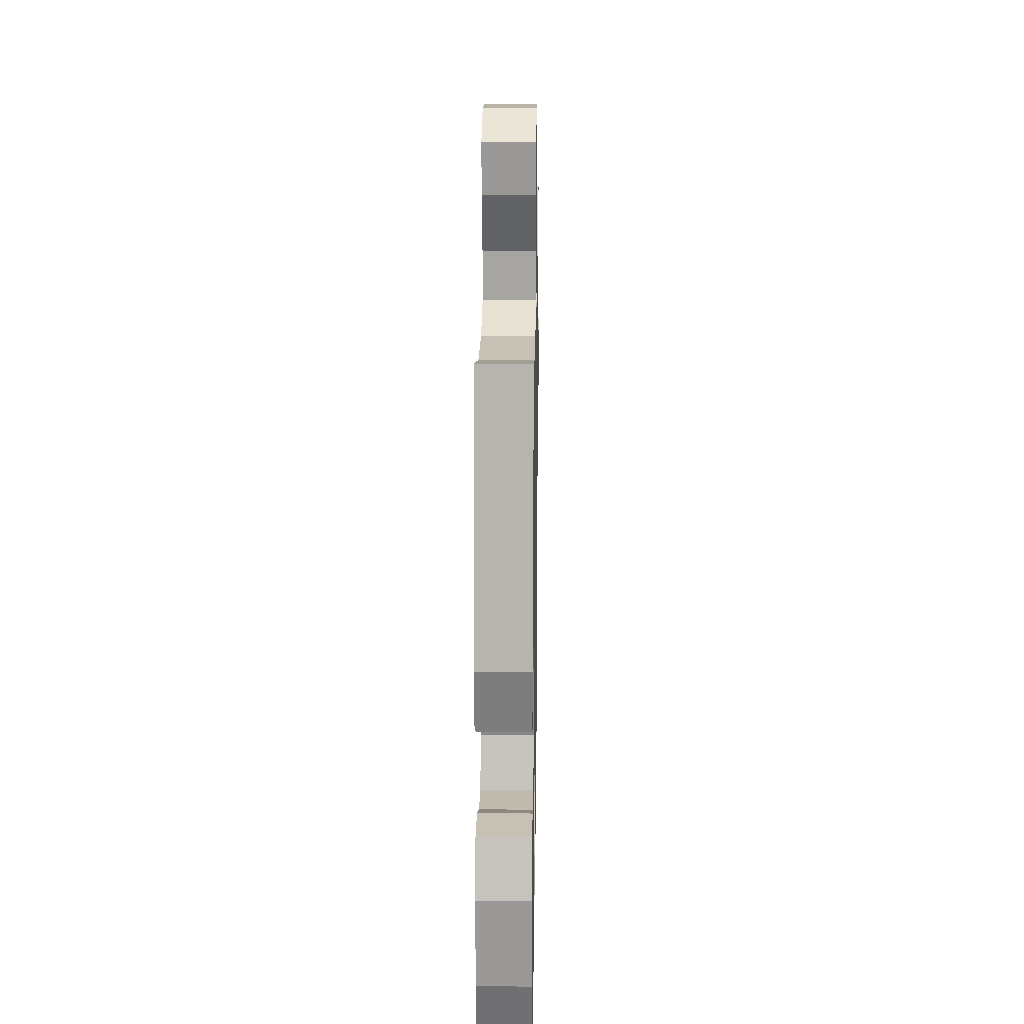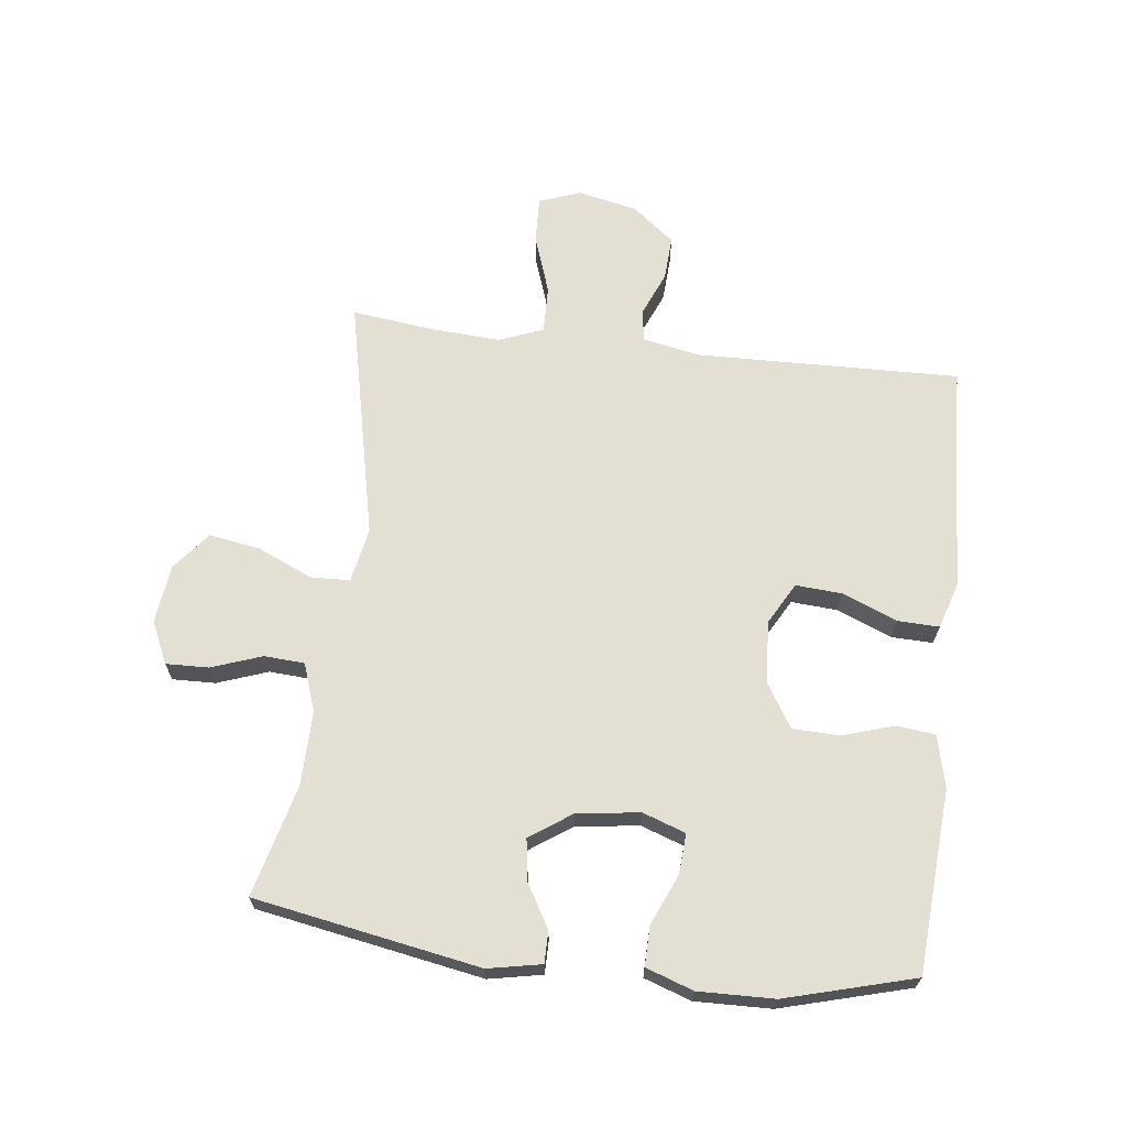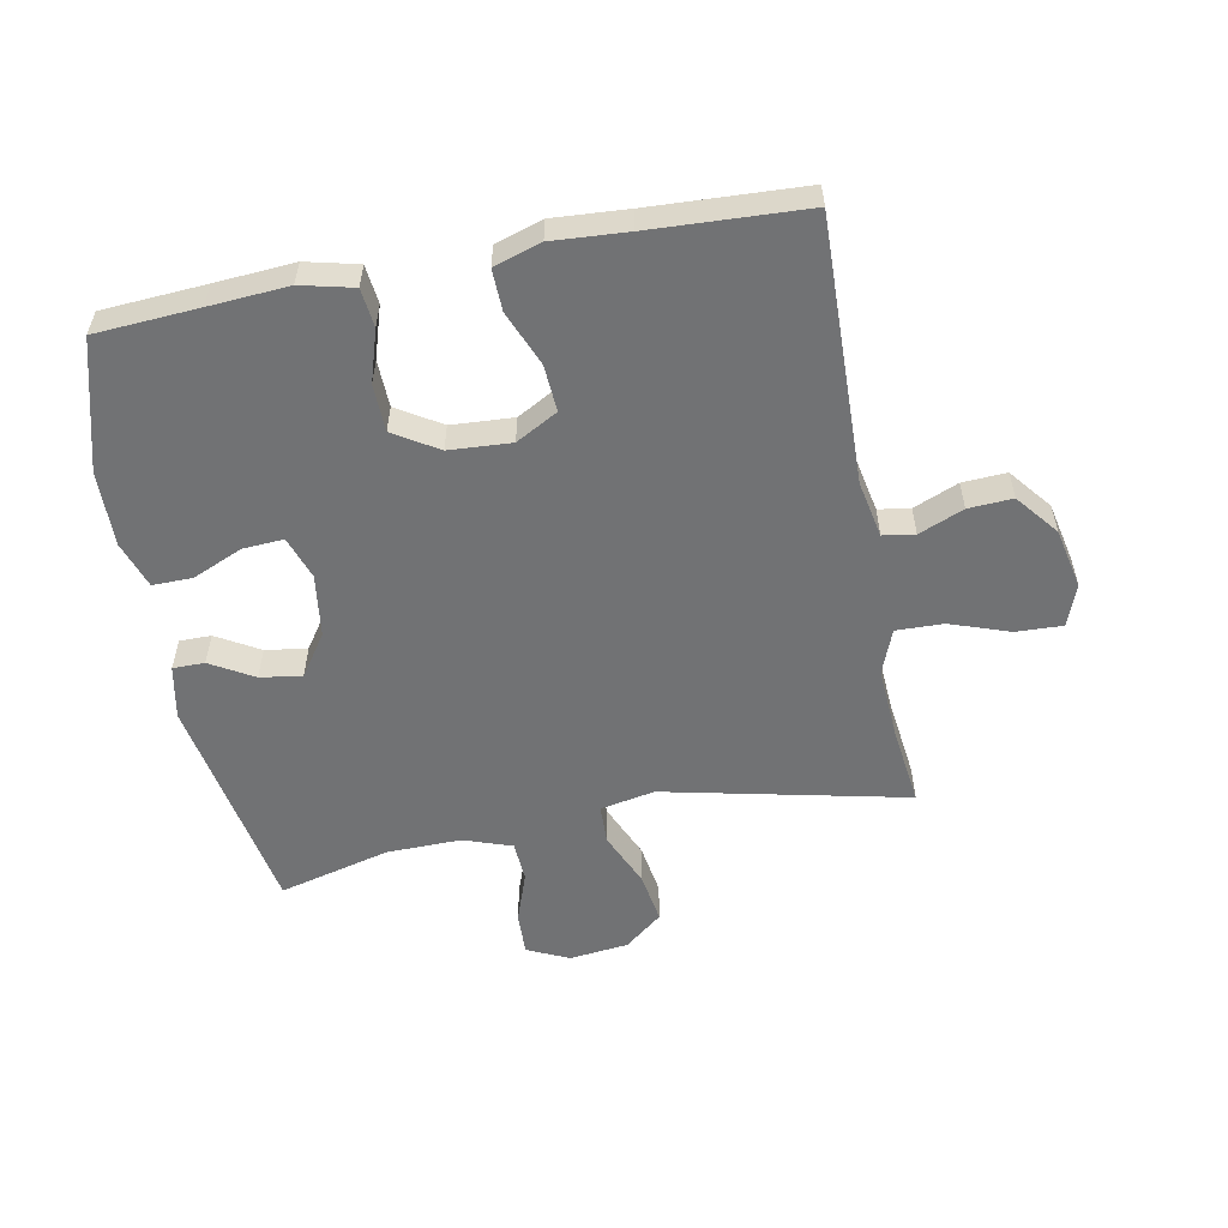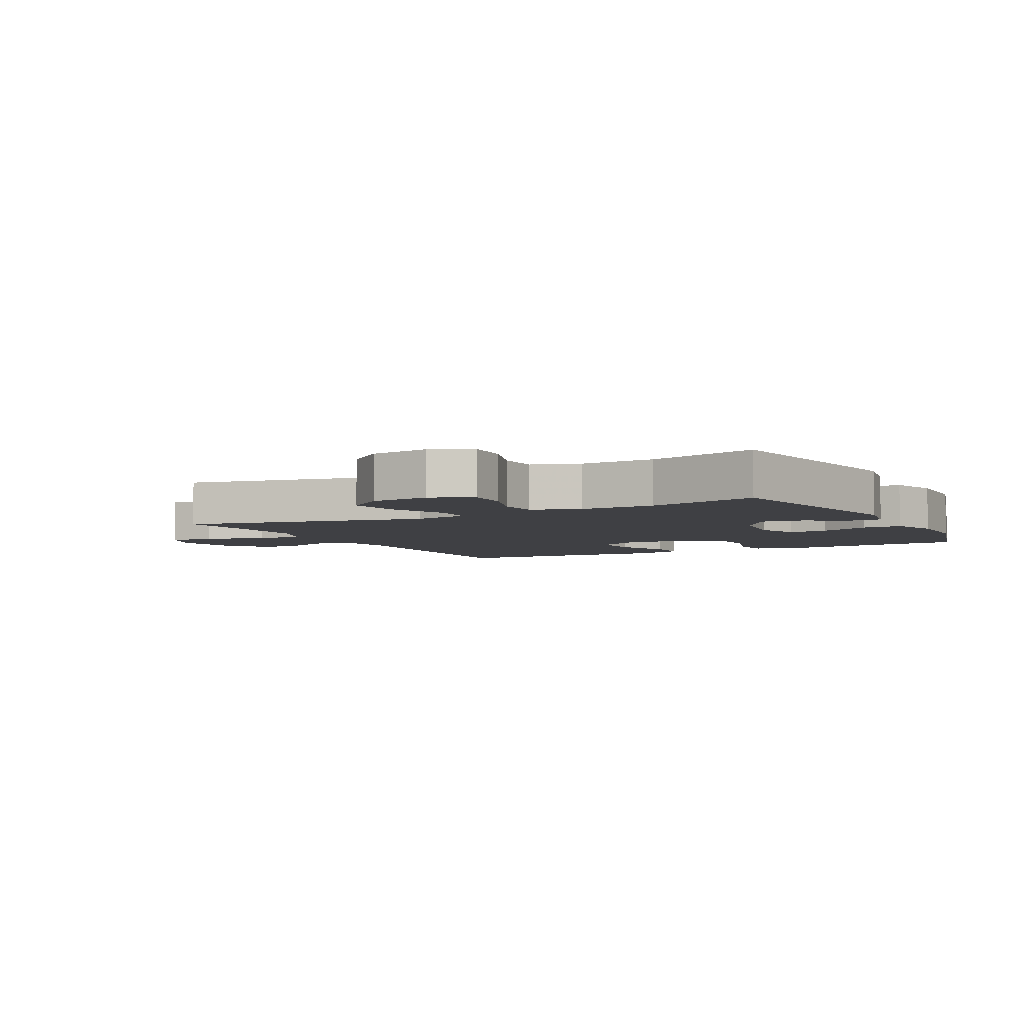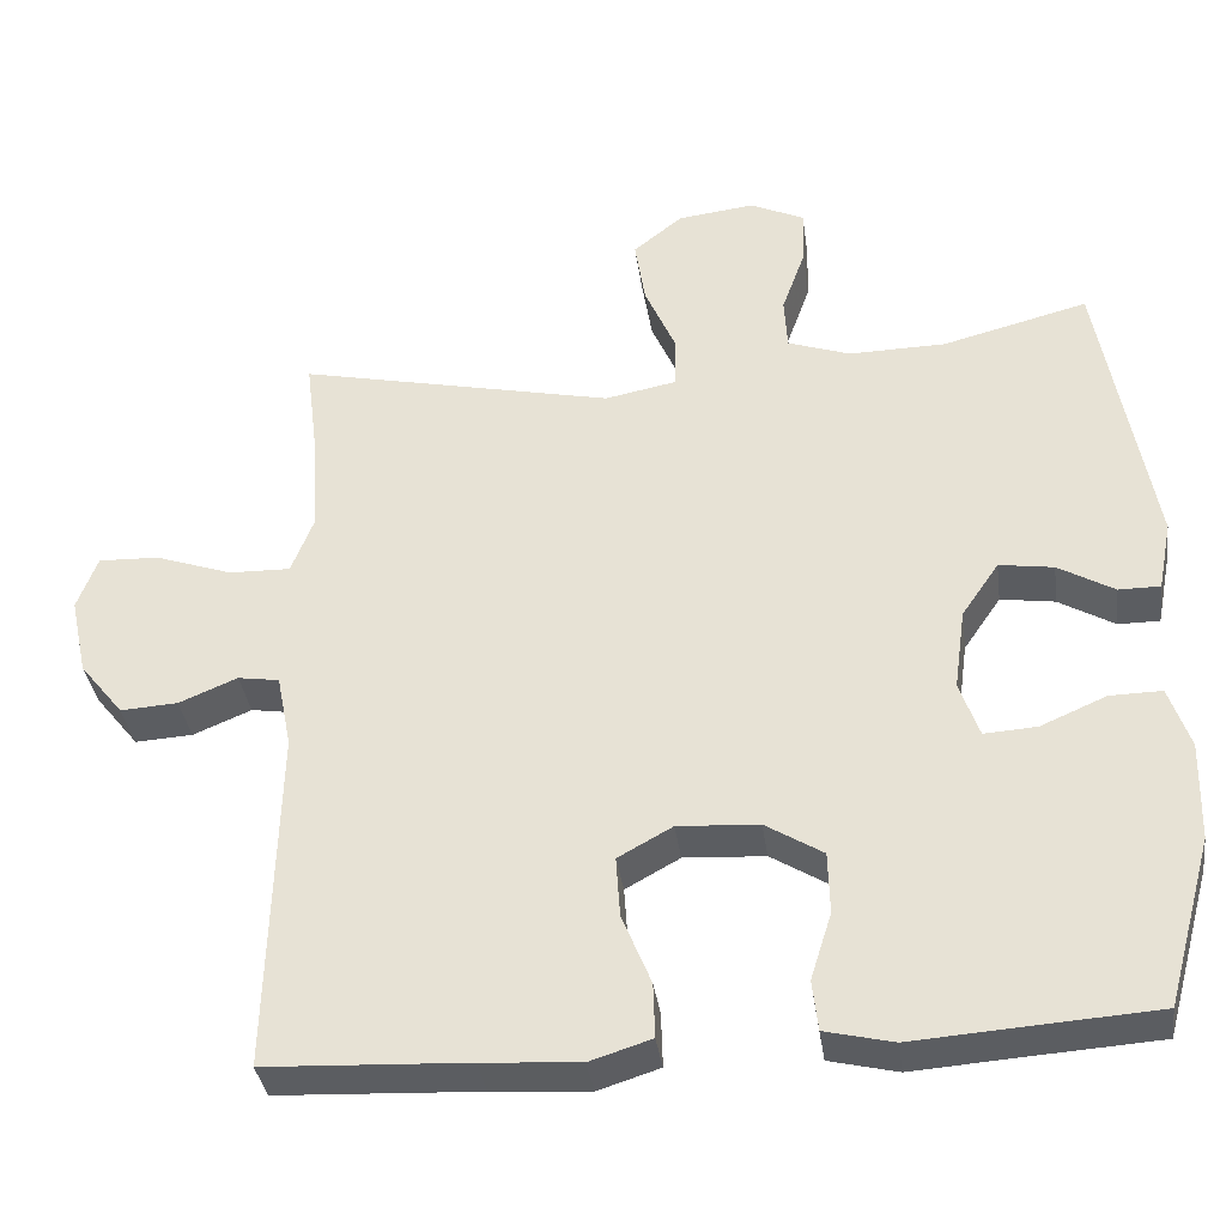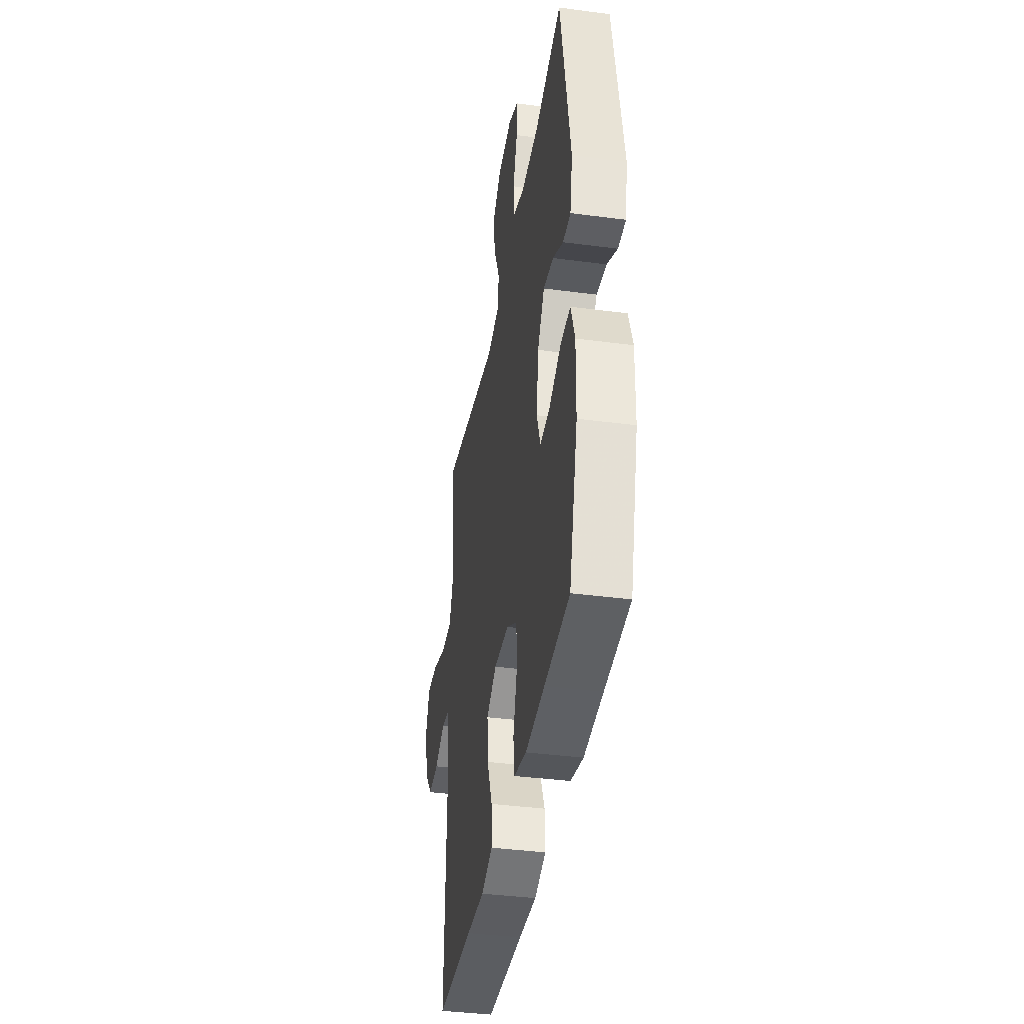
<metadata>
{"format":"obj","ext":"obj","renderer":"f3d","projection":"perspective","resolution":1024,"background":"white","views":[{"elev":19.5,"azim":90.9,"up":"+Z"},{"elev":66.9,"azim":96.9,"up":"+Y"},{"elev":-55.5,"azim":-169.2,"up":"+Y"},{"elev":-5.0,"azim":28.0,"up":"+Y"},{"elev":-35.9,"azim":7.8,"up":"+Z"},{"elev":-38.9,"azim":80.6,"up":"+Z"}]}
</metadata>
<code>
v 0.5 0.07 0.5
v 0.564 0.07 0.138
v 0.547 0.07 0.052
v 0.496 0.07 0.052
v 0.427 0.07 0.092
v 0.36 0.07 0.102
v 0.314 0.07 0.035
v 0.3 0.07 -0.066
v 0.324 0.07 -0.135
v 0.389 0.07 -0.131
v 0.47 0.07 -0.096
v 0.534 0.07 -0.095
v 0.56 0.07 -0.171
v 0.557 0.07 -0.293
v 0.5 0.07 -0.5
v 0.334 0.07 -0.511
v 0.207 0.07 -0.52
v 0.123 0.07 -0.5
v 0.116 0.07 -0.438
v 0.142 0.07 -0.355
v 0.14 0.07 -0.279
v 0.069 0.07 -0.235
v -0.031 0.07 -0.229
v -0.098 0.07 -0.266
v -0.093 0.07 -0.341
v -0.057 0.07 -0.429
v -0.055 0.07 -0.496
v -0.131 0.07 -0.52
v -0.251 0.07 -0.512
v -0.5 0.07 -0.5
v -0.489 0.07 -0.074
v -0.507 0.07 0.017
v -0.558 0.07 0.025
v -0.63 0.07 -0.005
v -0.701 0.07 -0.009
v -0.755 0.07 0.058
v -0.776 0.07 0.155
v -0.751 0.07 0.222
v -0.676 0.07 0.219
v -0.581 0.07 0.186
v -0.505 0.07 0.184
v -0.477 0.07 0.256
v -0.484 0.07 0.37
v -0.5 0.07 0.5
v -0.11 0.07 0.414
v -0.022 0.07 0.431
v -0.02 0.07 0.494
v -0.059 0.07 0.583
v -0.072 0.07 0.665
v -0.011 0.07 0.714
v 0.084 0.07 0.725
v 0.151 0.07 0.694
v 0.149 0.07 0.625
v 0.12 0.07 0.544
v 0.124 0.07 0.479
v 0.201 0.07 0.452
v 0.321 0.07 0.454
v 0.5 0 0.5
v 0.564 0 0.138
v 0.547 0 0.052
v 0.496 0 0.052
v 0.427 0 0.092
v 0.36 0 0.102
v 0.314 0 0.035
v 0.3 0 -0.066
v 0.324 0 -0.135
v 0.389 0 -0.131
v 0.47 0 -0.096
v 0.534 0 -0.095
v 0.56 0 -0.171
v 0.557 0 -0.293
v 0.5 0 -0.5
v 0.334 0 -0.511
v 0.207 0 -0.52
v 0.123 0 -0.5
v 0.116 0 -0.438
v 0.142 0 -0.355
v 0.14 0 -0.279
v 0.069 0 -0.235
v -0.031 0 -0.229
v -0.098 0 -0.266
v -0.093 0 -0.341
v -0.057 0 -0.429
v -0.055 0 -0.496
v -0.131 0 -0.52
v -0.251 0 -0.512
v -0.5 0 -0.5
v -0.489 0 -0.074
v -0.507 0 0.017
v -0.558 0 0.025
v -0.63 0 -0.005
v -0.701 0 -0.009
v -0.755 0 0.058
v -0.776 0 0.155
v -0.751 0 0.222
v -0.676 0 0.219
v -0.581 0 0.186
v -0.505 0 0.184
v -0.477 0 0.256
v -0.484 0 0.37
v -0.5 0 0.5
v -0.11 0 0.414
v -0.022 0 0.431
v -0.02 0 0.494
v -0.059 0 0.583
v -0.072 0 0.665
v -0.011 0 0.714
v 0.084 0 0.725
v 0.151 0 0.694
v 0.149 0 0.625
v 0.12 0 0.544
v 0.124 0 0.479
v 0.201 0 0.452
v 0.321 0 0.454
f 51 52 53 54
f 51 54 55
f 50 51 55
f 47 48 49 50
f 46 47 50 55
f 43 44 45
f 42 43 45
f 41 42 45 46
f 37 38 39 40
f 37 40 41
f 36 37 41
f 33 34 35 36
f 32 33 36 41
f 31 32 41 46
f 29 30 31 46
f 25 26 27 28
f 24 25 28 29
f 17 18 19 20
f 16 17 20 21
f 15 16 21
f 14 15 21 22
f 10 11 12 13
f 9 10 13 14
f 2 3 4 5
f 57 1 2 5
f 56 57 5 6
f 24 29 46 55
f 23 24 55 56
f 22 23 56 6
f 9 14 22
f 8 9 22
f 7 8 22
f 6 7 22
f 111 110 109 108
f 112 111 108
f 112 108 107
f 107 106 105 104
f 112 107 104 103
f 102 101 100
f 102 100 99
f 103 102 99 98
f 97 96 95 94
f 98 97 94
f 98 94 93
f 93 92 91 90
f 98 93 90 89
f 103 98 89 88
f 103 88 87 86
f 85 84 83 82
f 86 85 82 81
f 77 76 75 74
f 78 77 74 73
f 78 73 72
f 79 78 72 71
f 70 69 68 67
f 71 70 67 66
f 62 61 60 59
f 62 59 58 114
f 63 62 114 113
f 112 103 86 81
f 113 112 81 80
f 63 113 80 79
f 79 71 66
f 79 66 65
f 79 65 64
f 79 64 63
f 1 58 59 2
f 2 59 60 3
f 3 60 61 4
f 4 61 62 5
f 5 62 63 6
f 6 63 64 7
f 7 64 65 8
f 8 65 66 9
f 9 66 67 10
f 10 67 68 11
f 11 68 69 12
f 12 69 70 13
f 13 70 71 14
f 14 71 72 15
f 15 72 73 16
f 16 73 74 17
f 17 74 75 18
f 18 75 76 19
f 19 76 77 20
f 20 77 78 21
f 21 78 79 22
f 22 79 80 23
f 23 80 81 24
f 24 81 82 25
f 25 82 83 26
f 26 83 84 27
f 27 84 85 28
f 28 85 86 29
f 29 86 87 30
f 30 87 88 31
f 31 88 89 32
f 32 89 90 33
f 33 90 91 34
f 34 91 92 35
f 35 92 93 36
f 36 93 94 37
f 37 94 95 38
f 38 95 96 39
f 39 96 97 40
f 40 97 98 41
f 41 98 99 42
f 42 99 100 43
f 43 100 101 44
f 44 101 102 45
f 45 102 103 46
f 46 103 104 47
f 47 104 105 48
f 48 105 106 49
f 49 106 107 50
f 50 107 108 51
f 51 108 109 52
f 52 109 110 53
f 53 110 111 54
f 54 111 112 55
f 55 112 113 56
f 56 113 114 57
f 57 114 58 1

</code>
